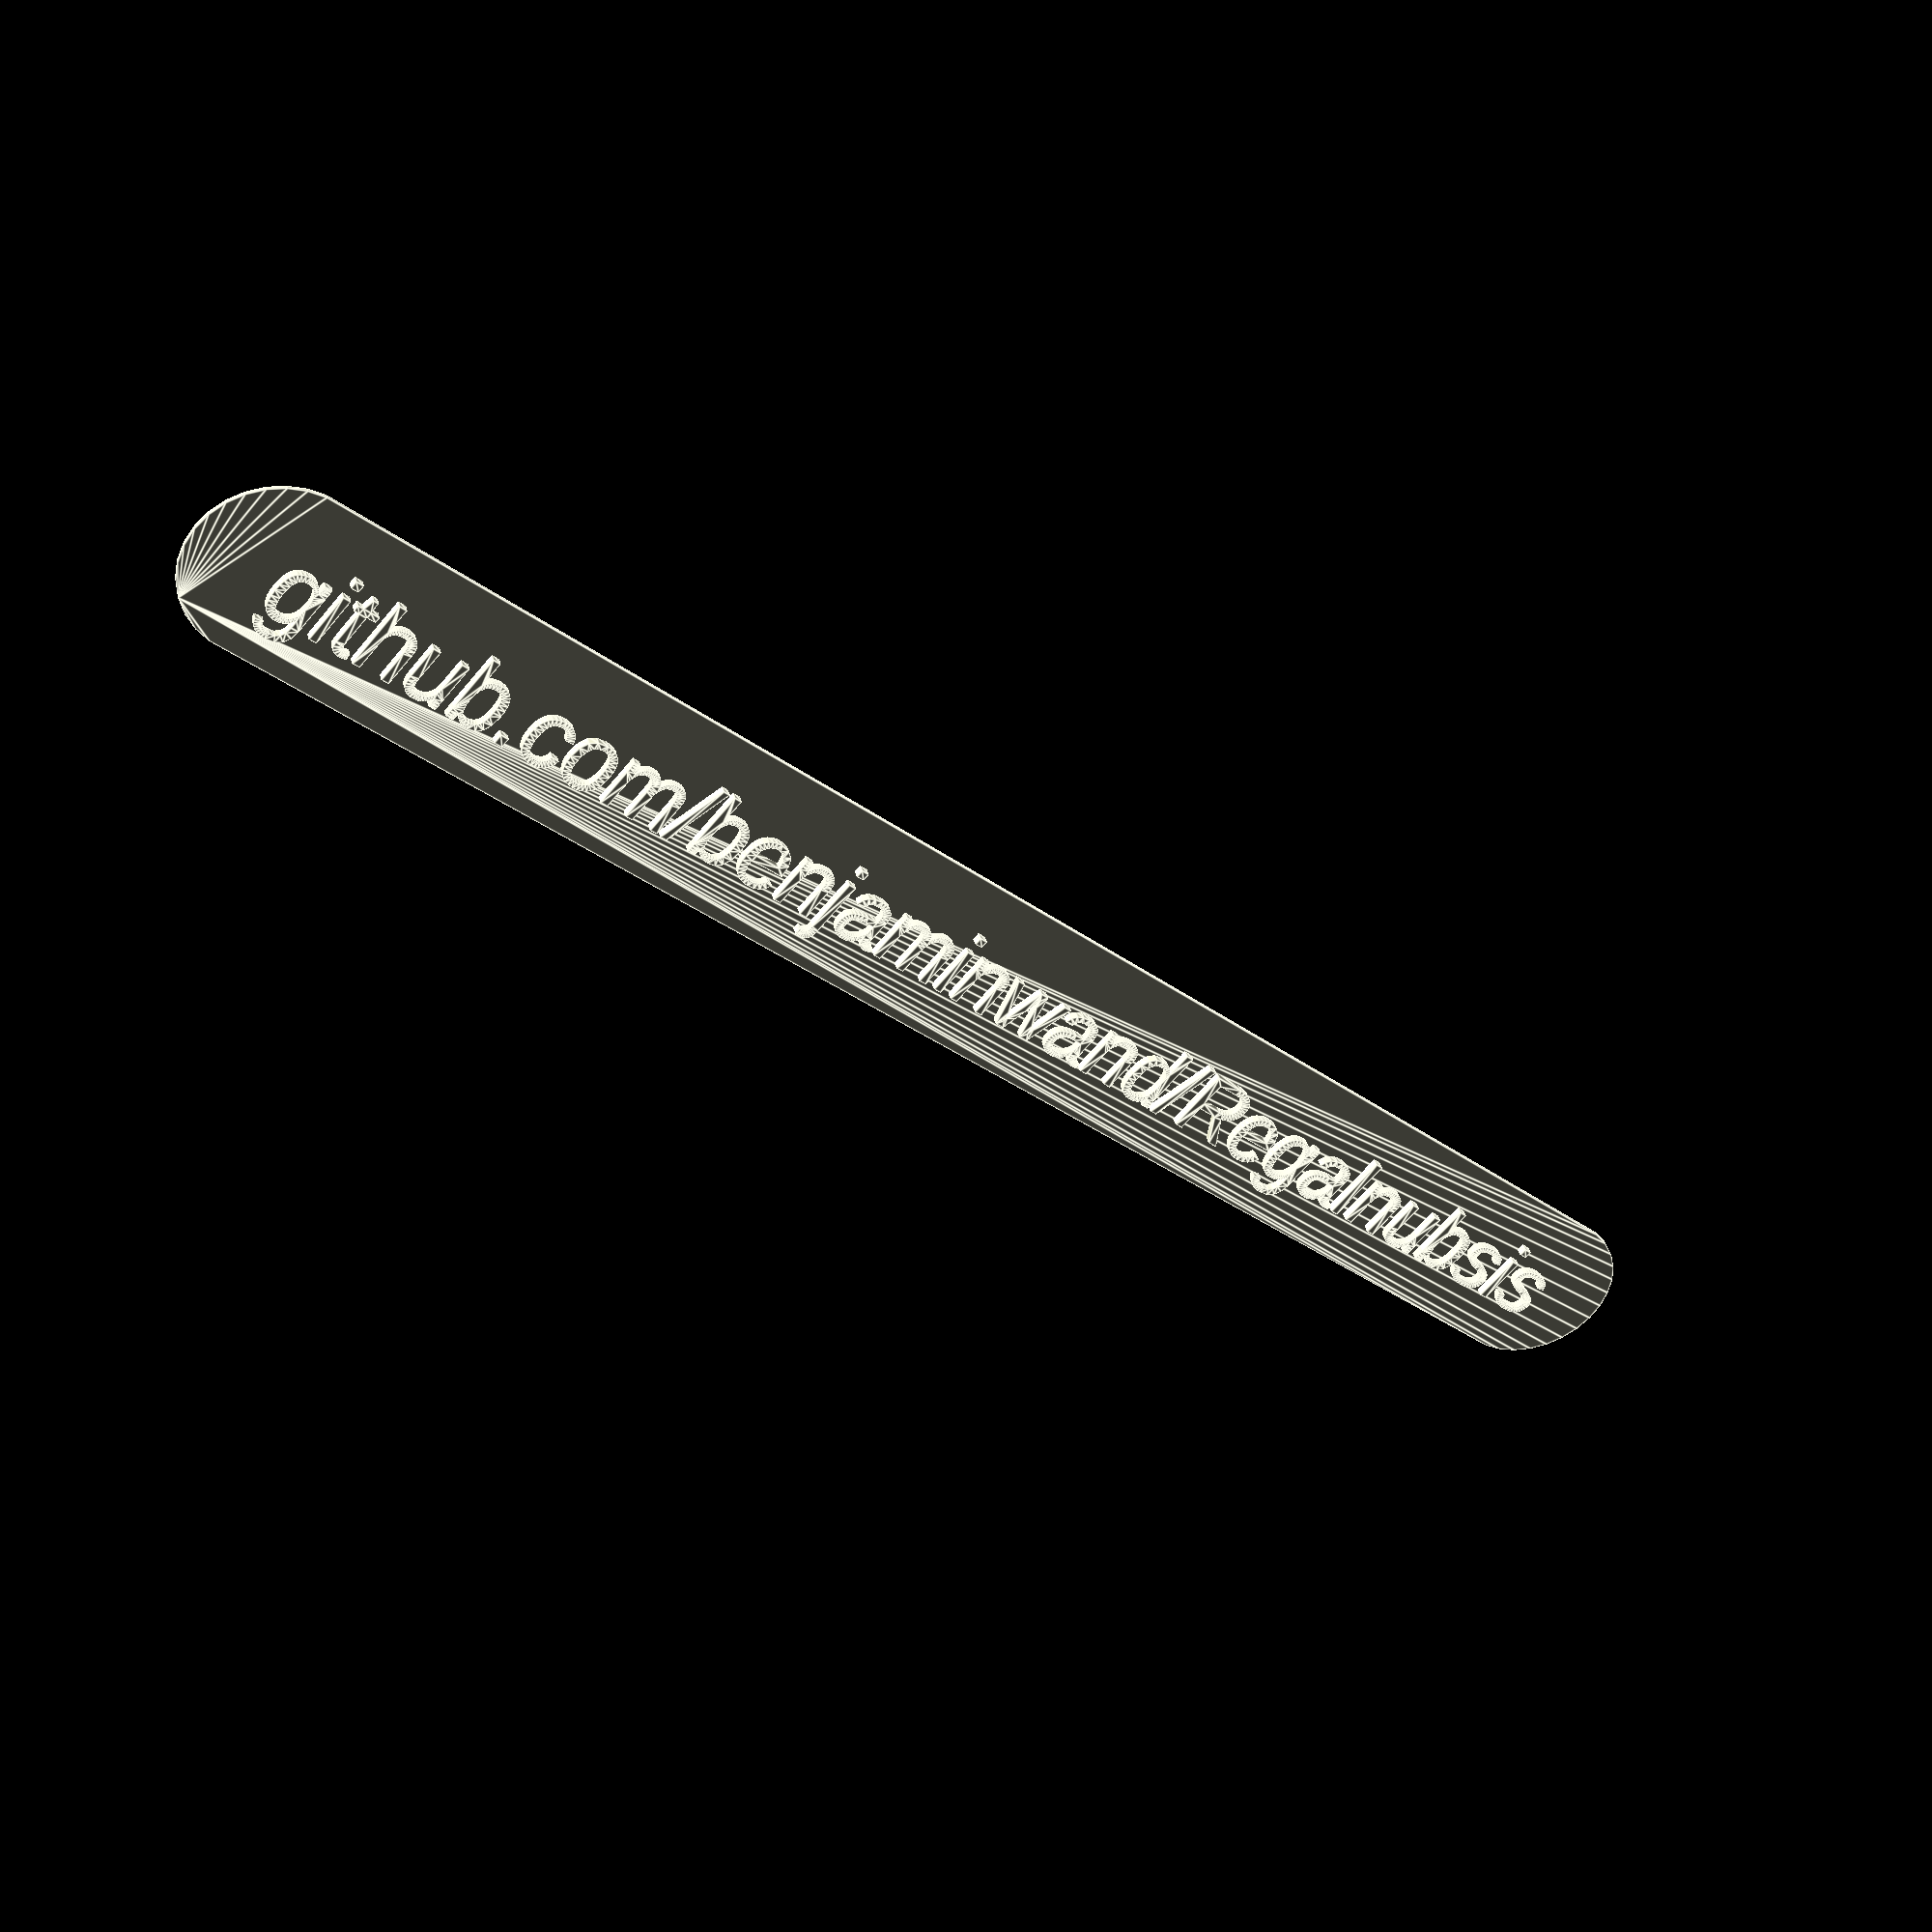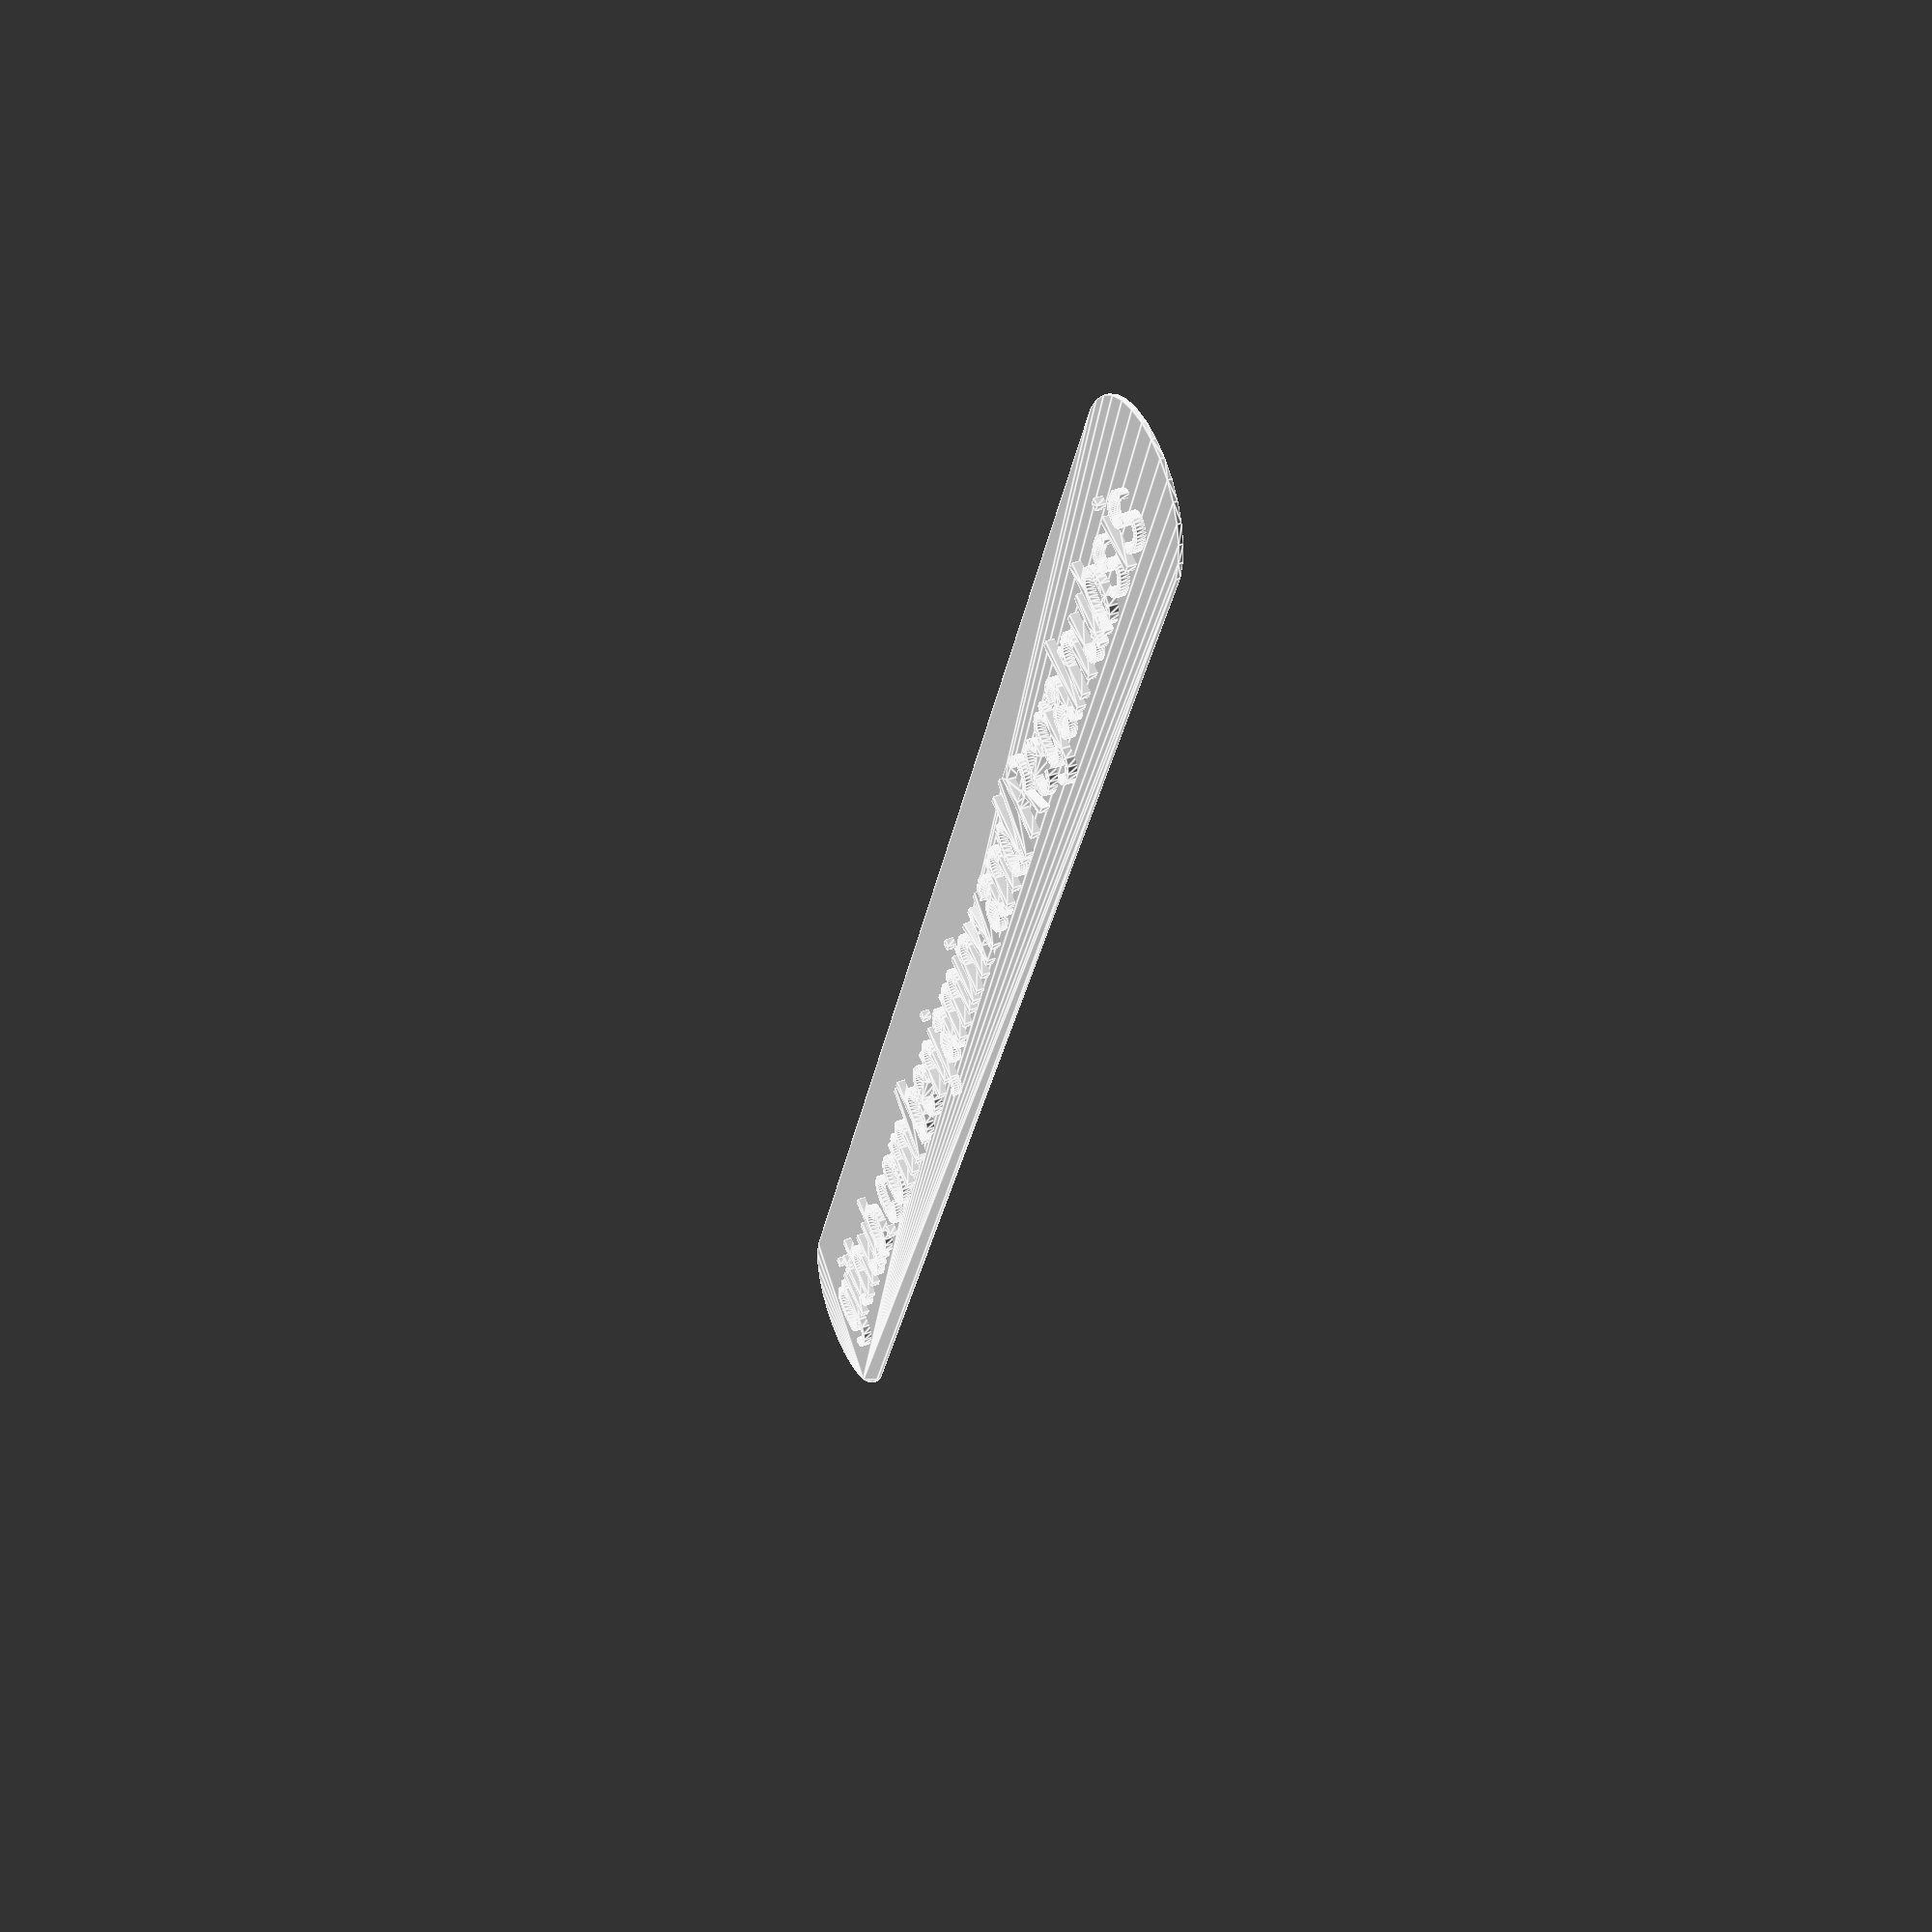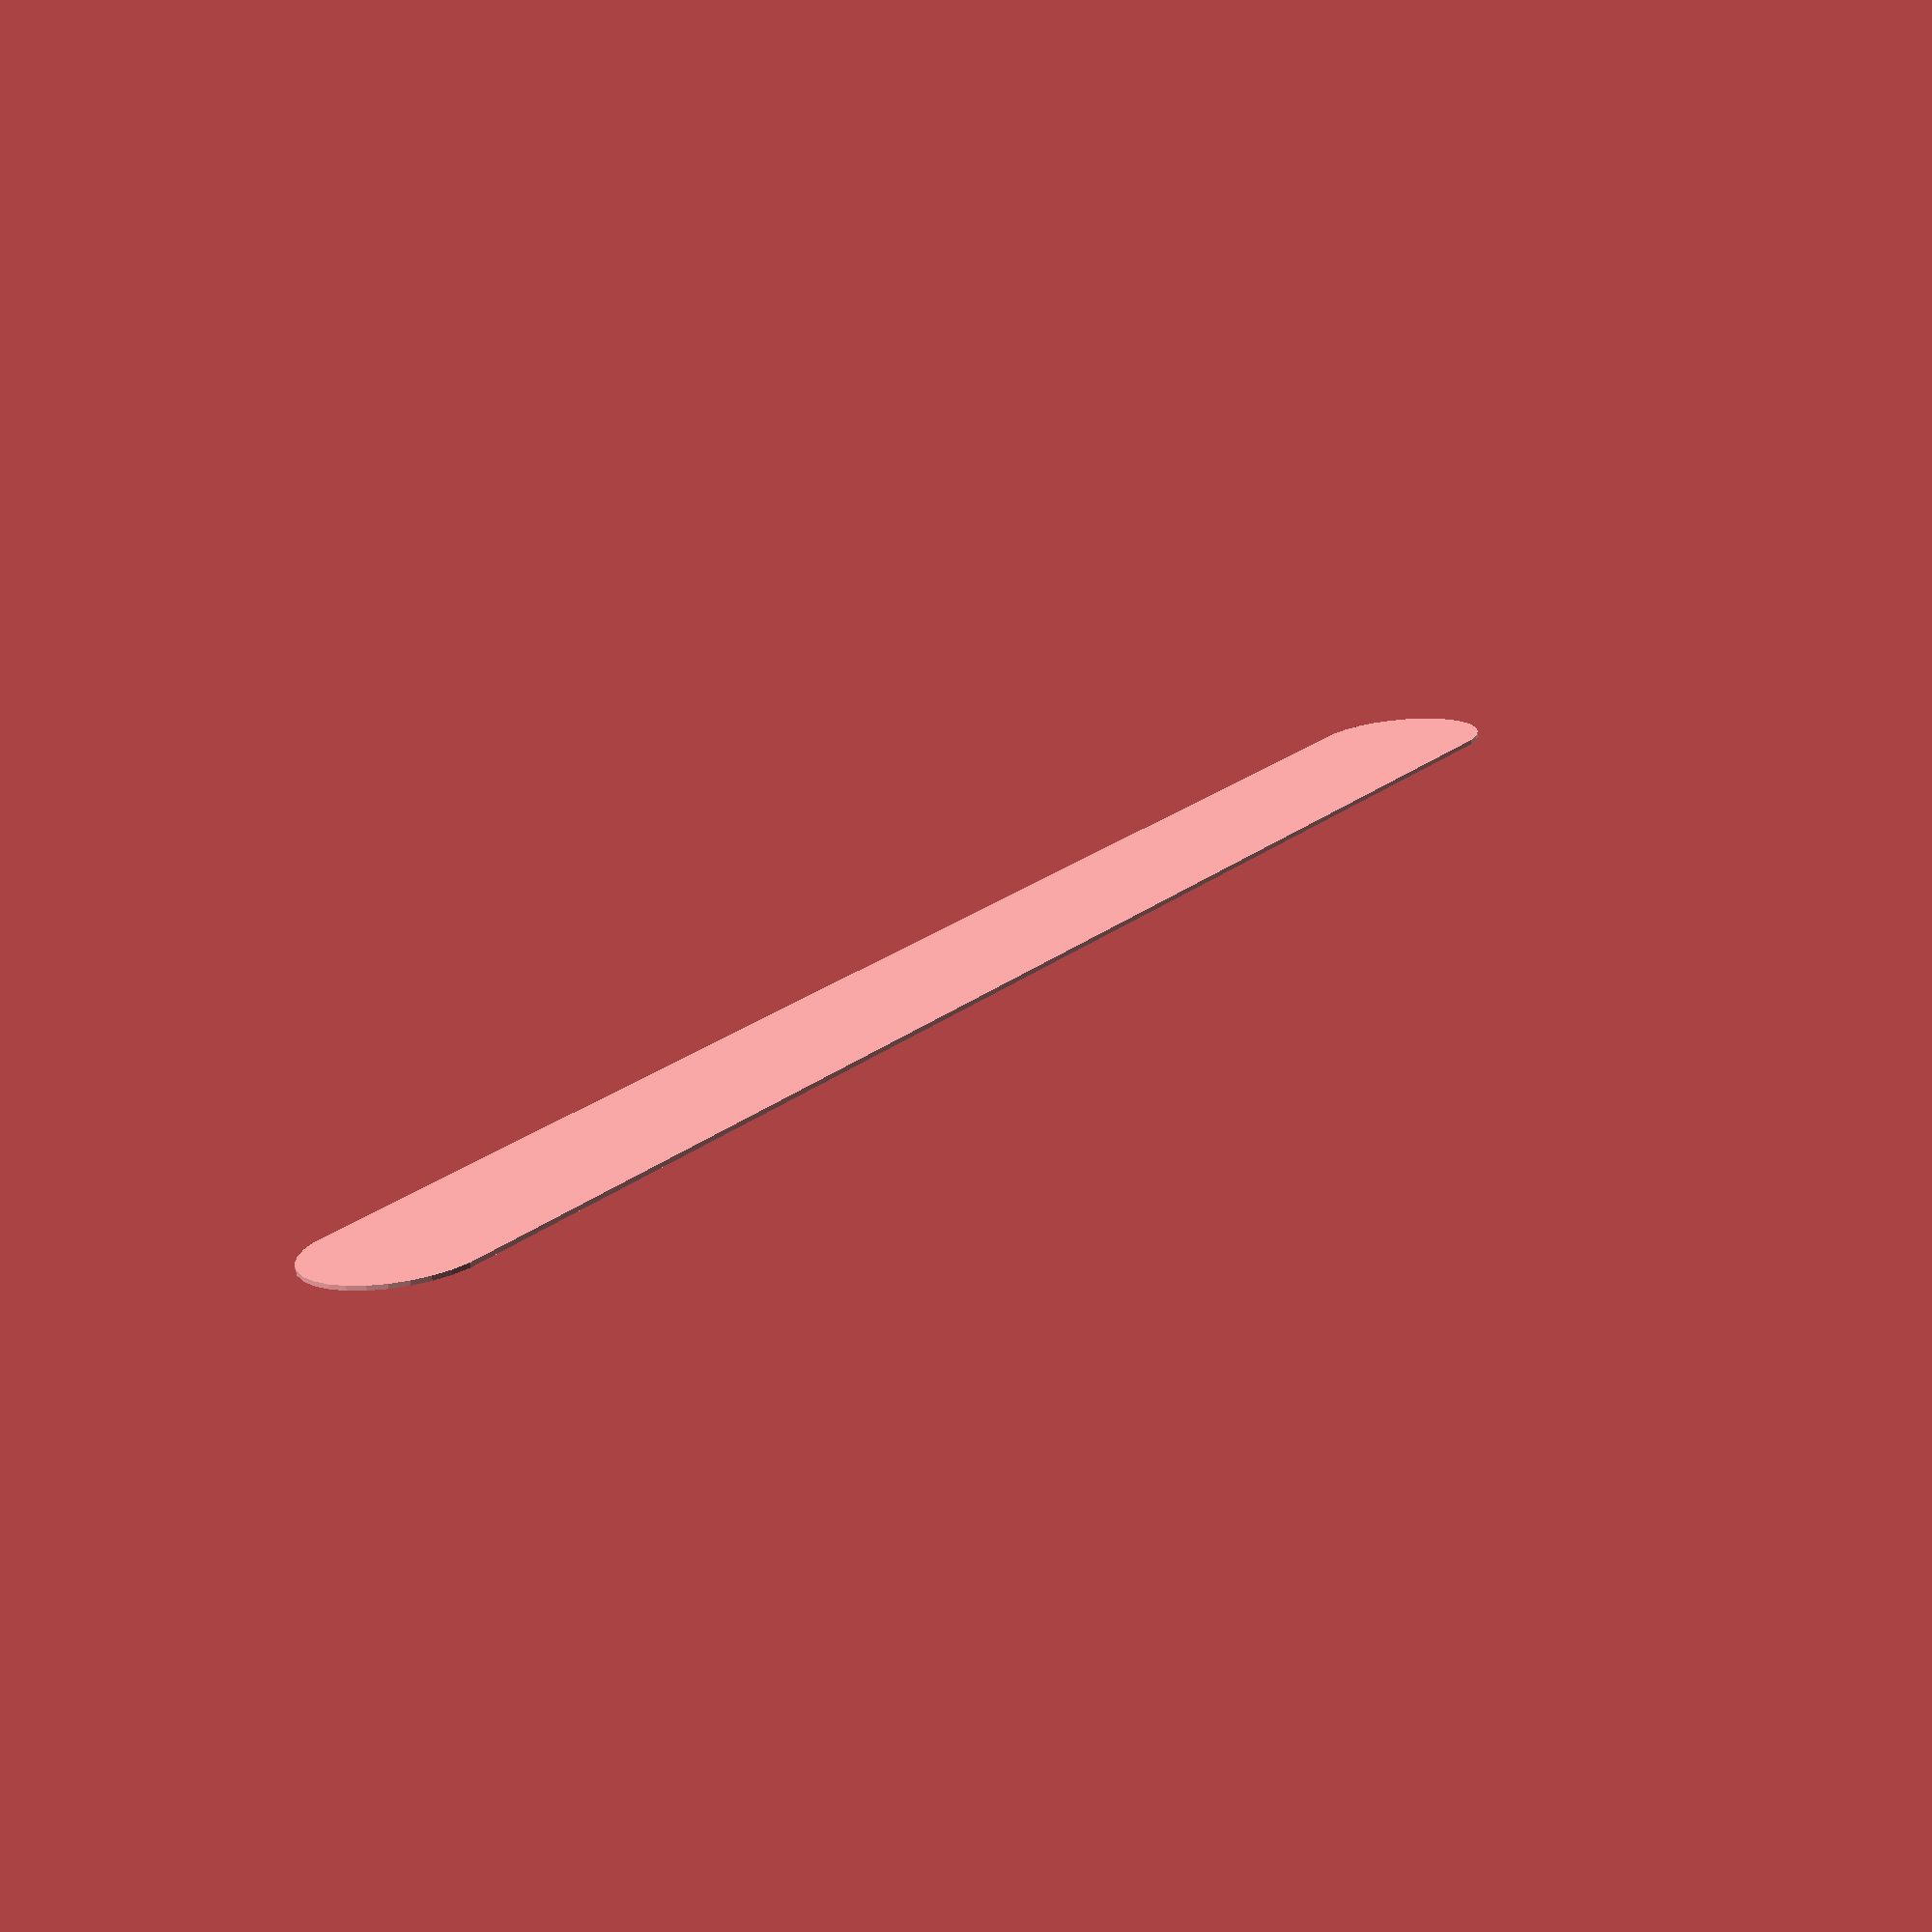
<openscad>
linear_extrude(1.5) 
text(text="github.com/benjaminwand/Regalnubsis", size=8);

hull(){
translate([0, 4, 0])
cylinder(0.5,10,10,false);
translate([188, 4, 0])
cylinder(0.5,10,10,false);
}
</openscad>
<views>
elev=142.7 azim=221.1 roll=193.8 proj=p view=edges
elev=138.7 azim=112.6 roll=114.8 proj=p view=edges
elev=73.8 azim=234.6 roll=186.9 proj=p view=wireframe
</views>
